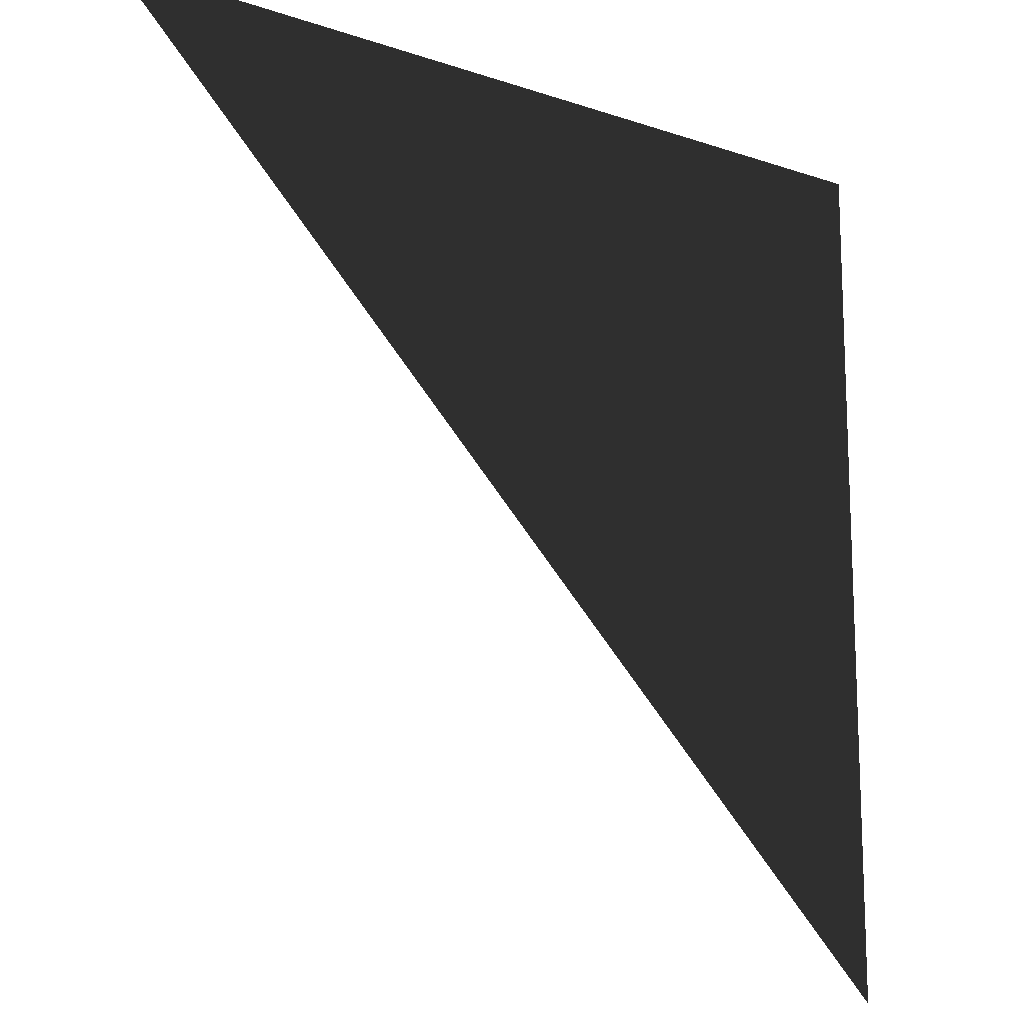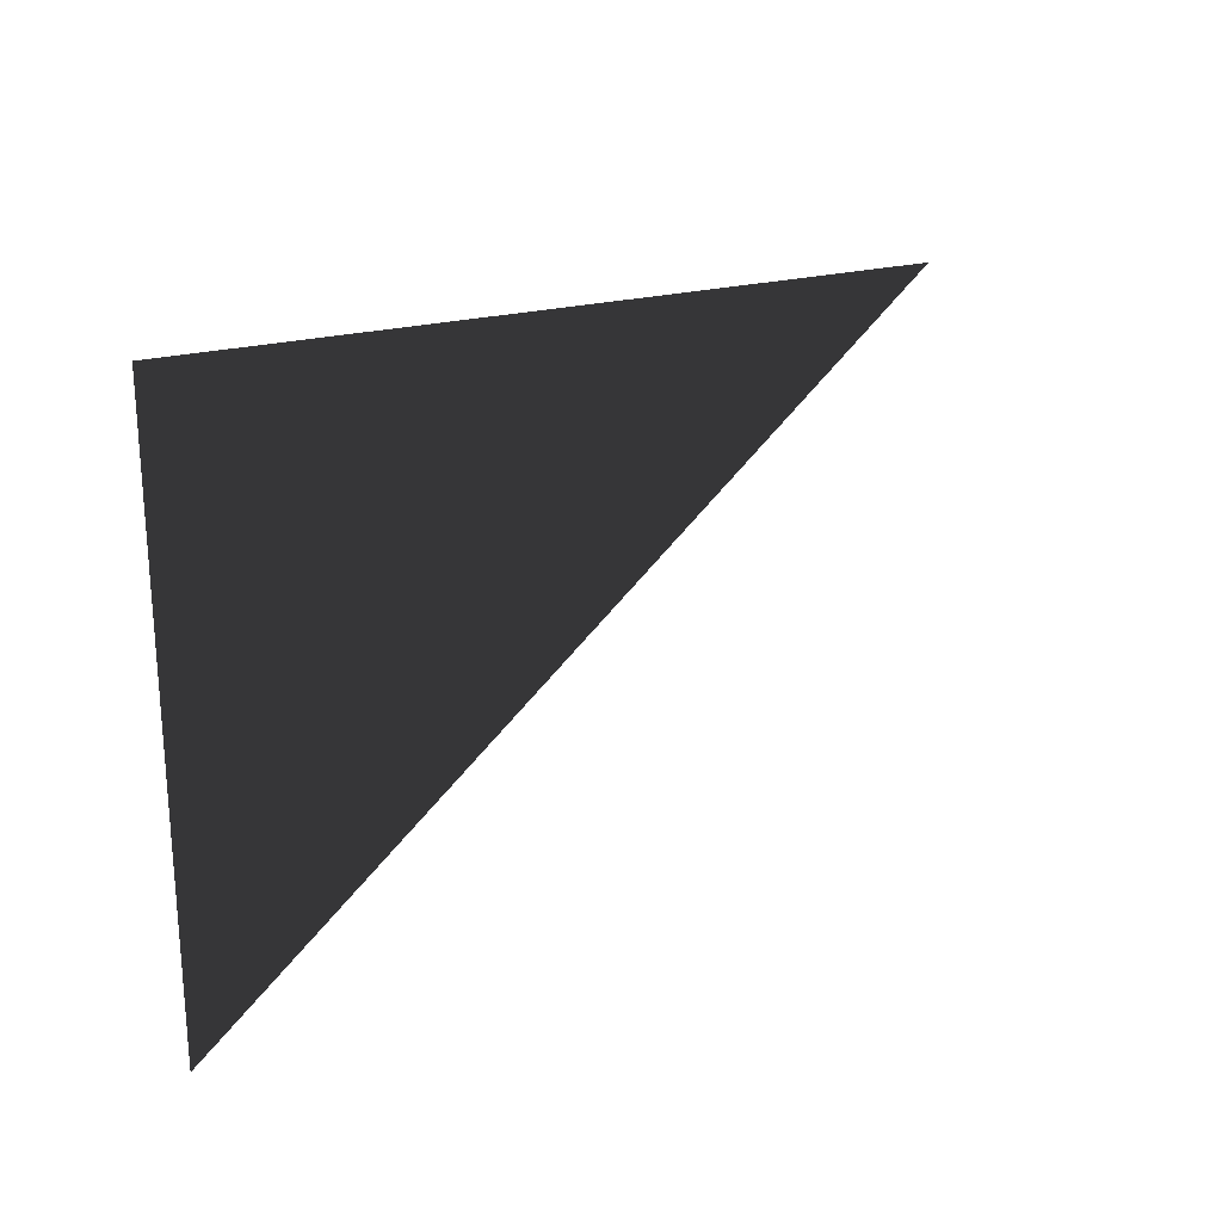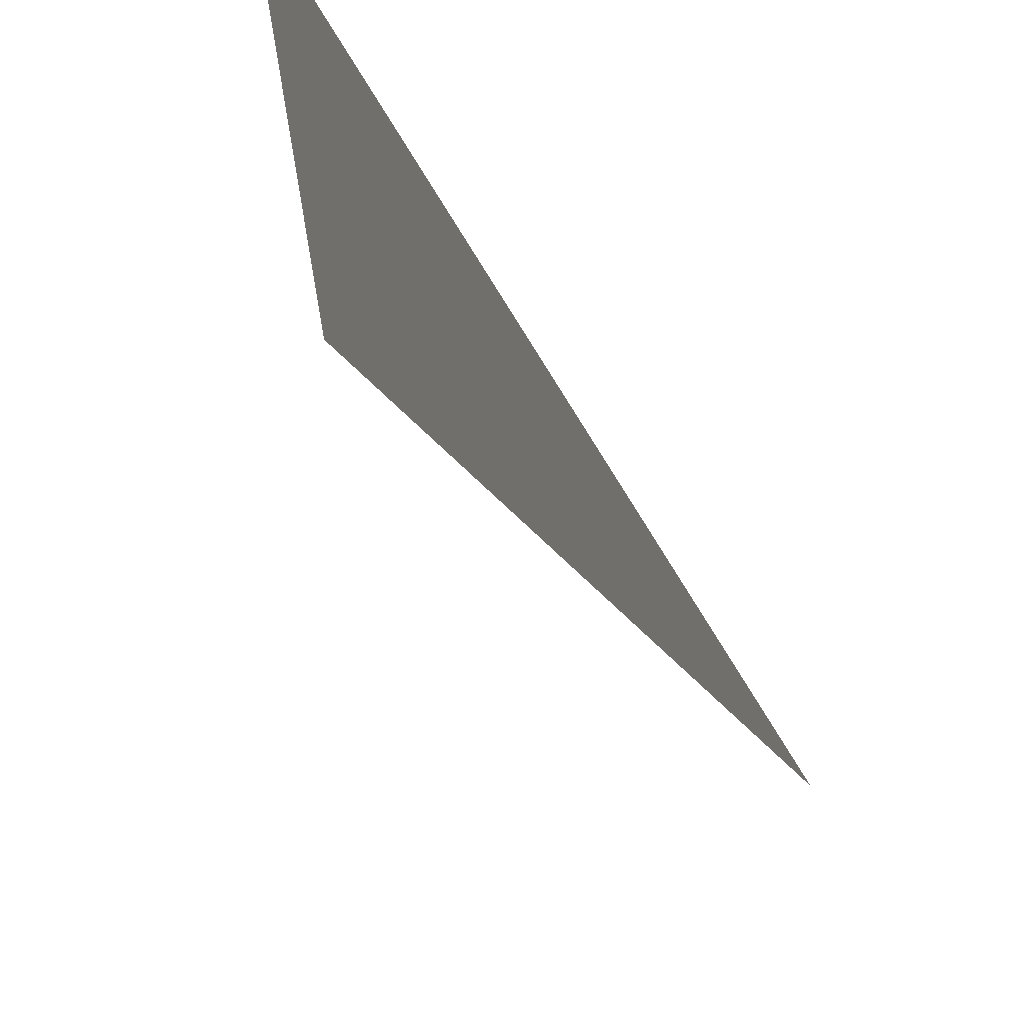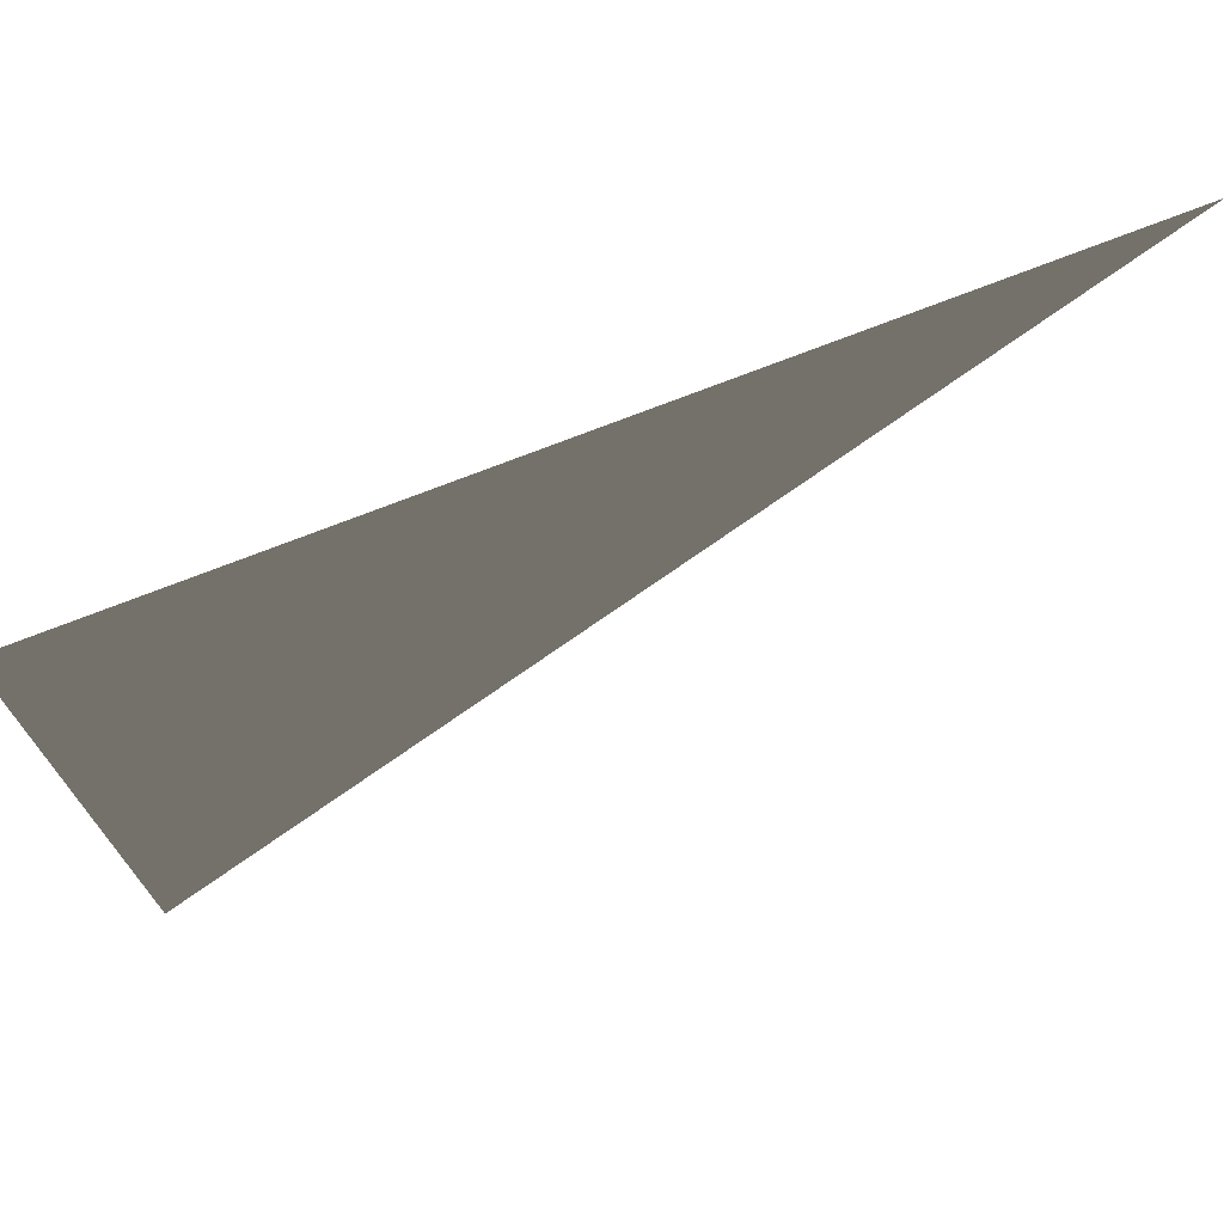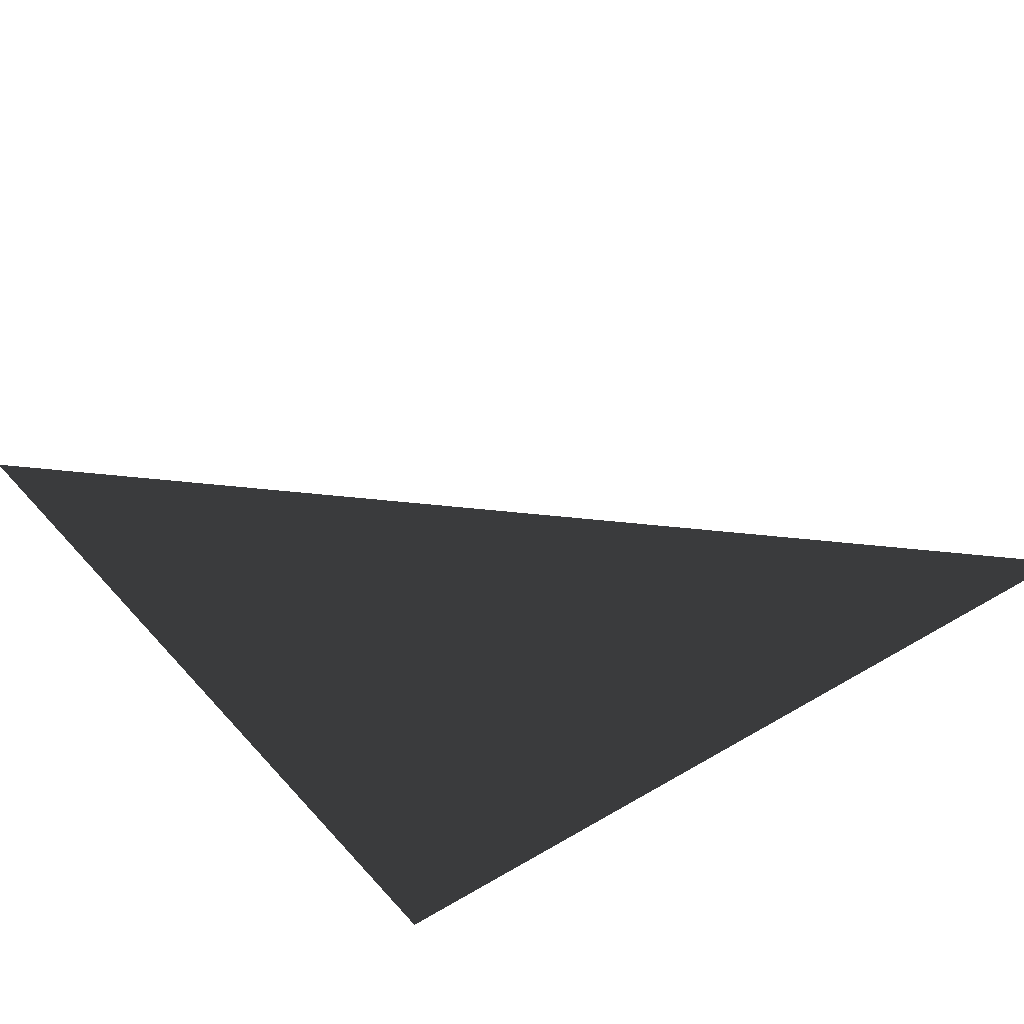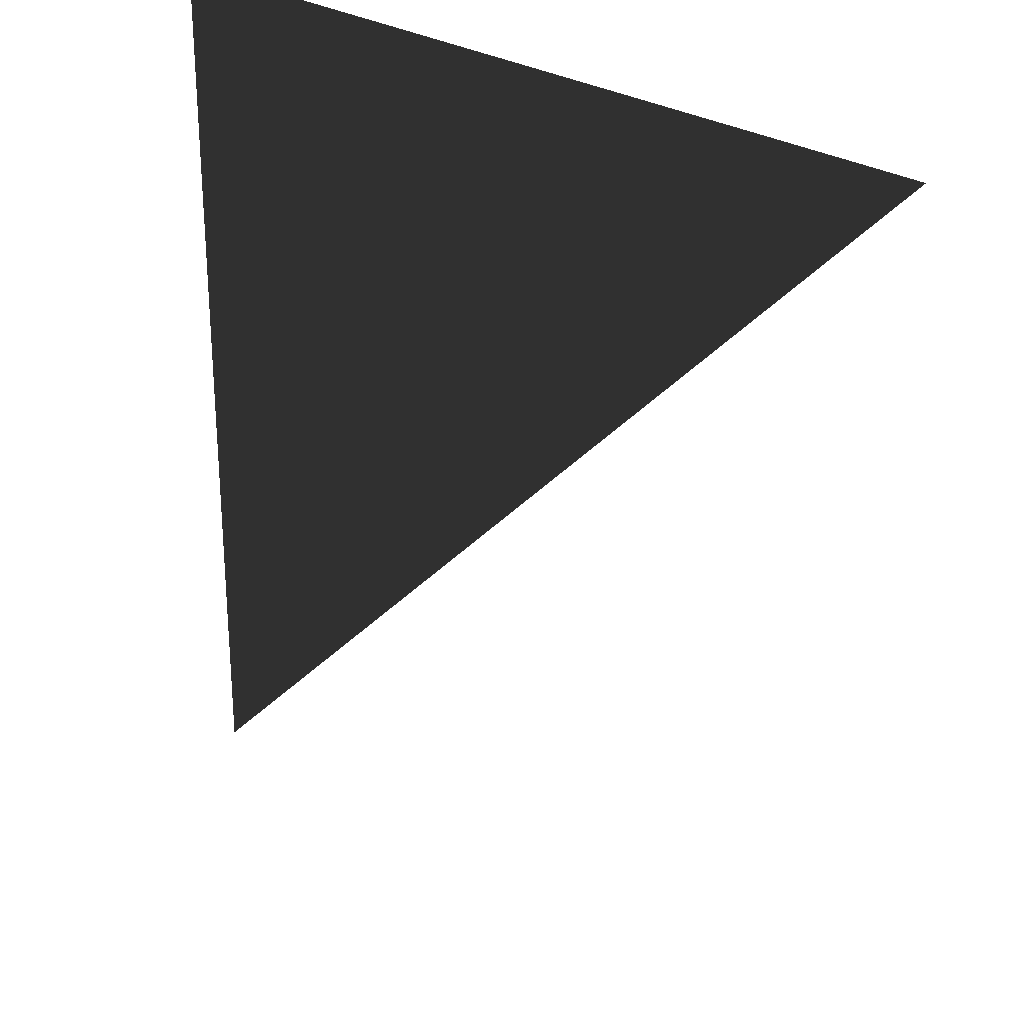
<metadata>
{"format":"obj","ext":"obj","renderer":"f3d","projection":"perspective","resolution":1024,"background":"white","views":[{"elev":-15.1,"azim":144.1,"up":"+Y"},{"elev":49.2,"azim":-10.4,"up":"+Z"},{"elev":69.2,"azim":60.2,"up":"+Y"},{"elev":73.7,"azim":-21.3,"up":"+Y"},{"elev":38.7,"azim":-126.6,"up":"+Z"},{"elev":27.3,"azim":44.3,"up":"+Y"}]}
</metadata>
<code>
o #ID2509
v -0.03914 0.6246 0.02892
v -0.02745 0.6246 0.02892
v -0.03914 0.6129 0.02892
v -0.03914 0.6129 0.02892
v -0.02745 0.6246 0.02892
v -0.03914 0.6246 0.02892
f 3 2 1
f 6 5 4

</code>
